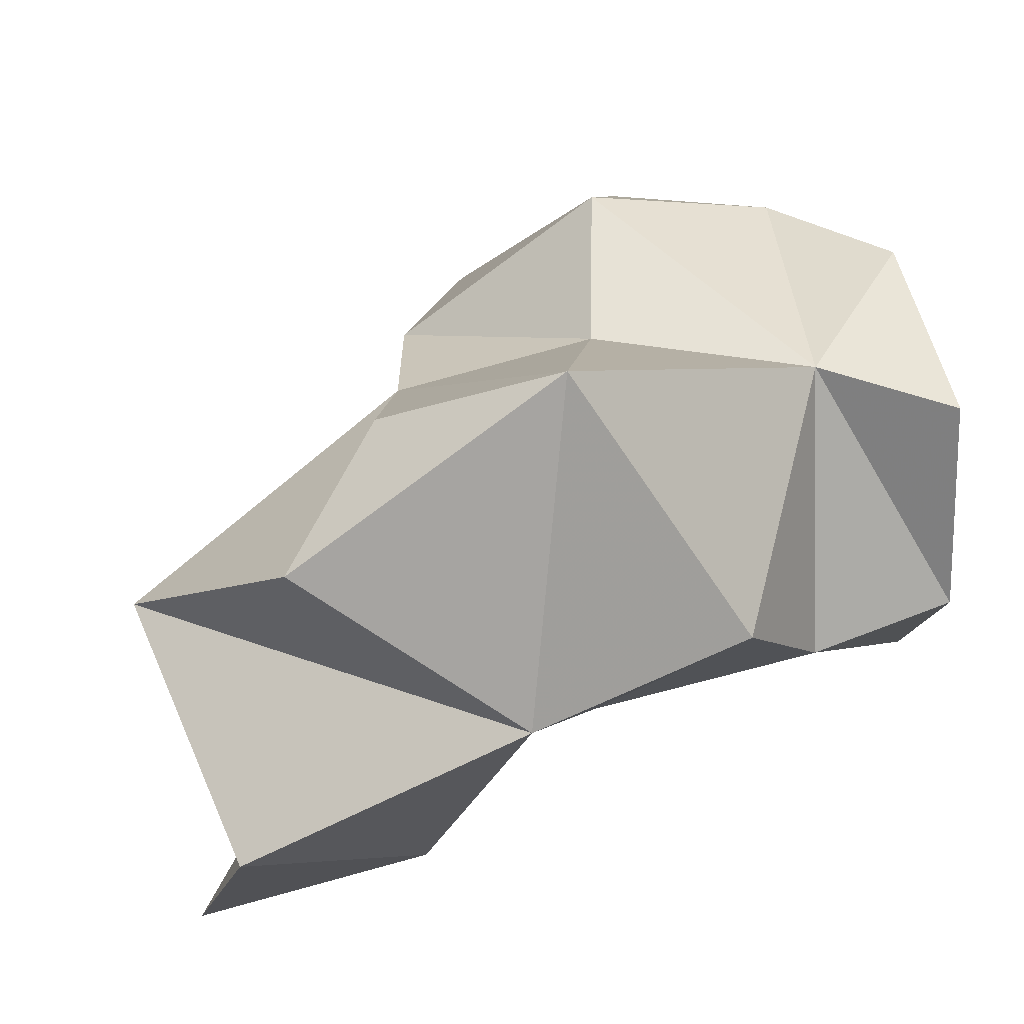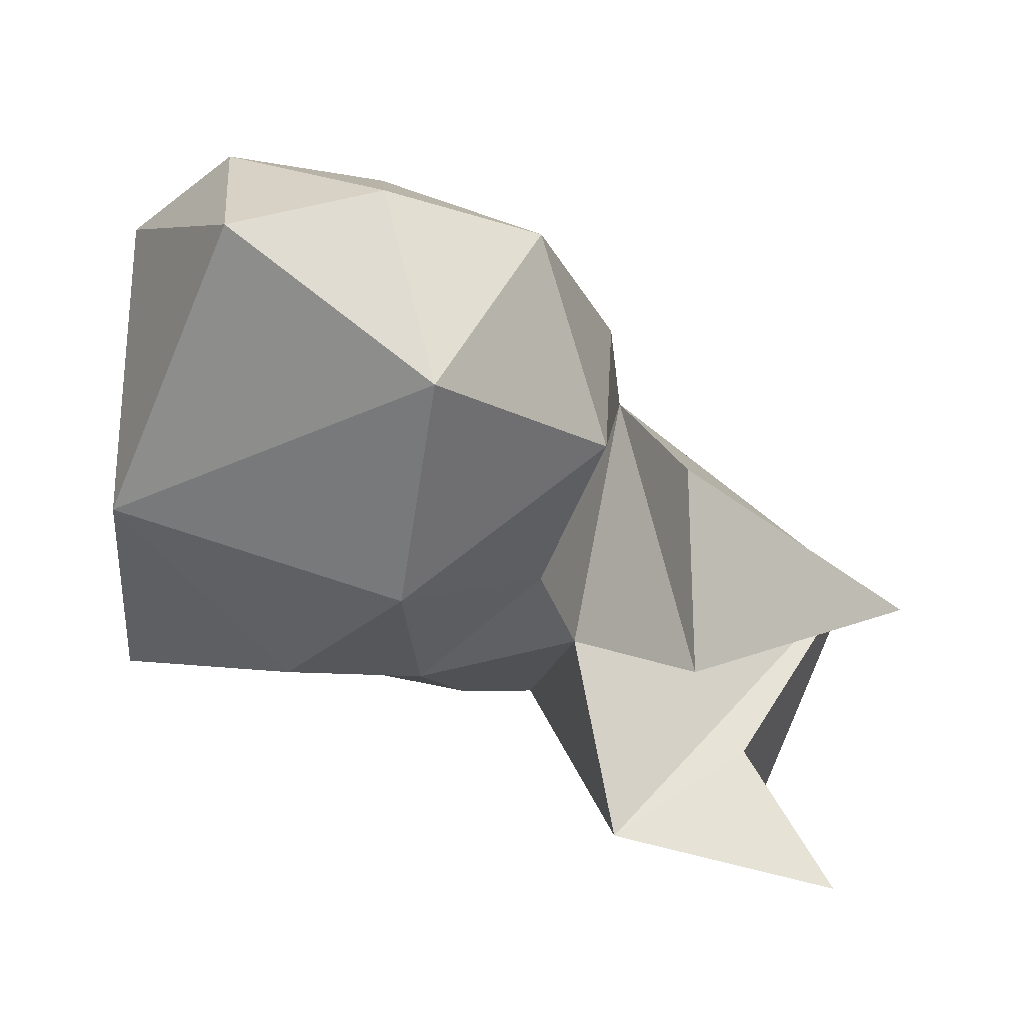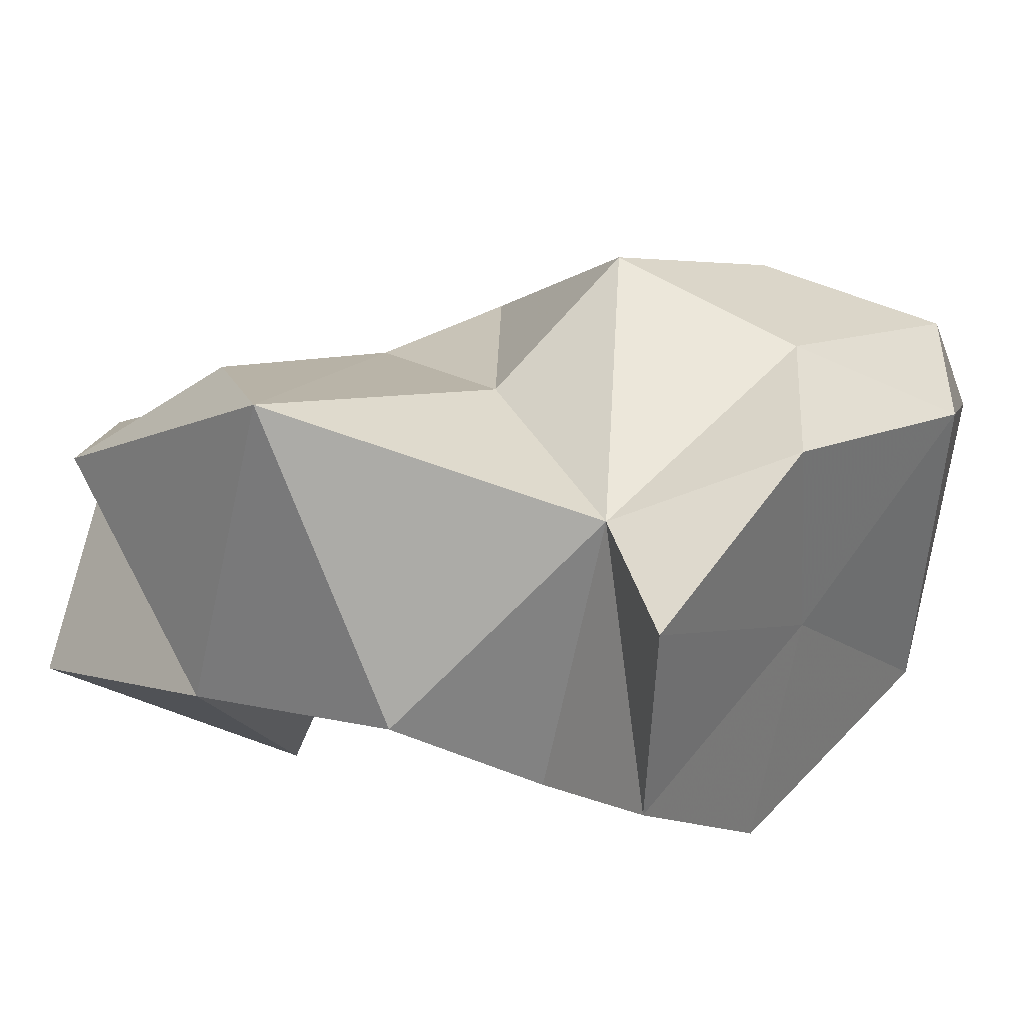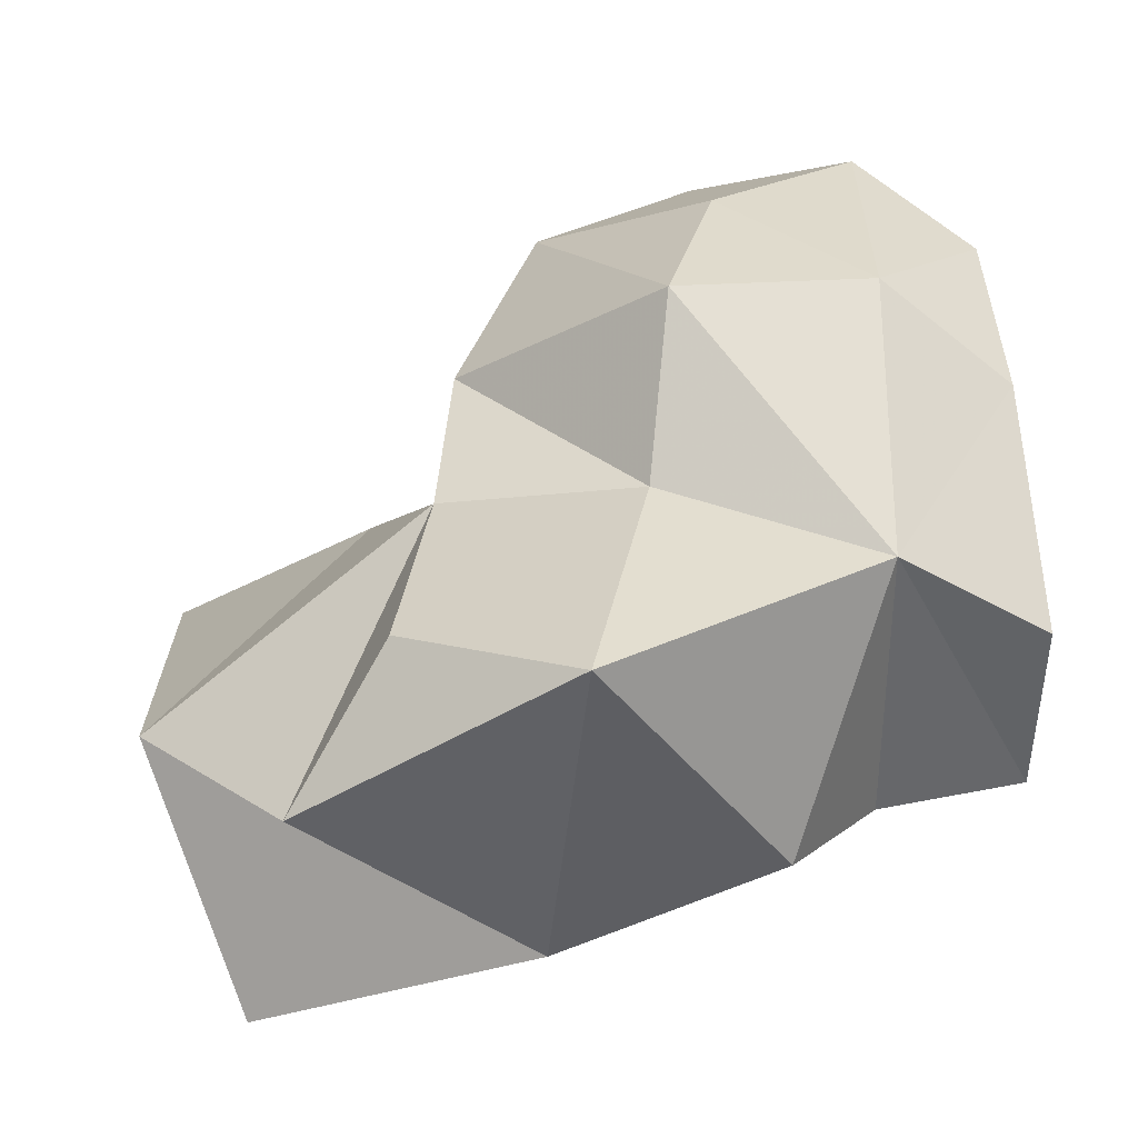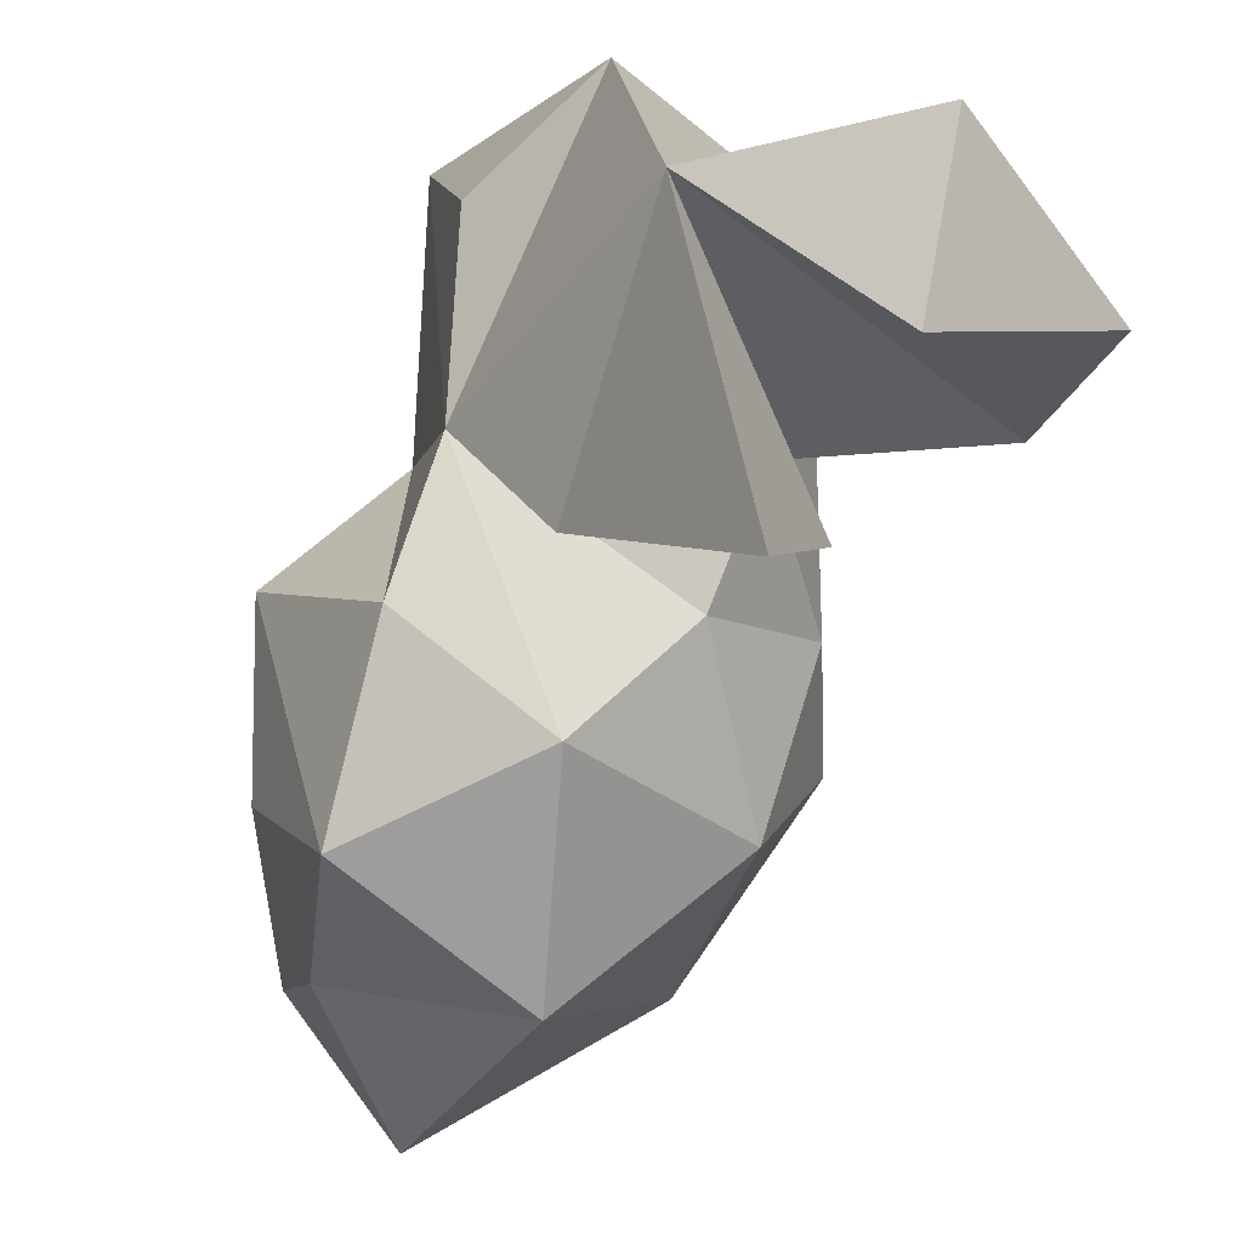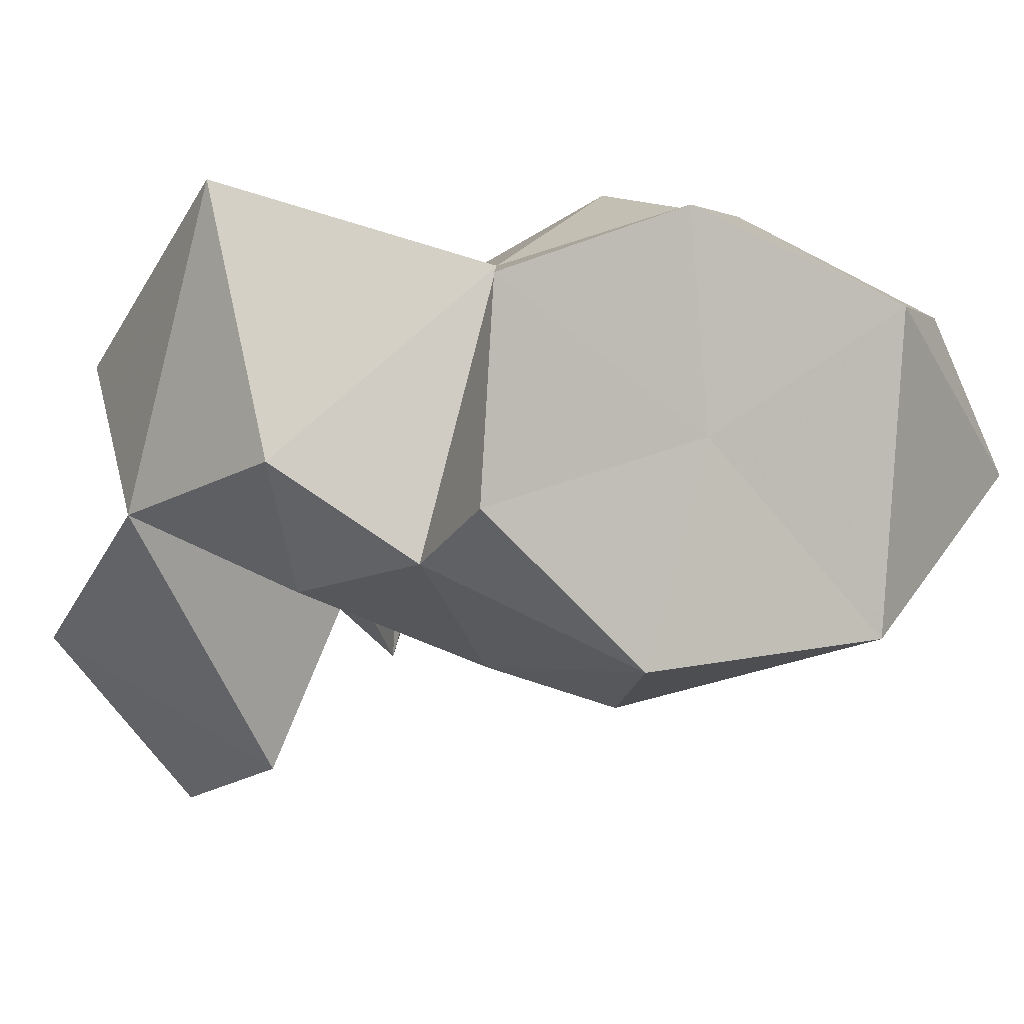
<metadata>
{"format":"obj","ext":"obj","renderer":"f3d","projection":"perspective","resolution":1024,"background":"white","views":[{"elev":29.0,"azim":-100.6,"up":"+Z"},{"elev":-31.3,"azim":84.9,"up":"+Z"},{"elev":38.5,"azim":-51.7,"up":"+Z"},{"elev":52.9,"azim":-95.6,"up":"+Z"},{"elev":62.3,"azim":112.3,"up":"+Y"},{"elev":1.9,"azim":-34.1,"up":"+Z"}]}
</metadata>
<code>
v -0.2756 0.1068 0.05506
v -0.255 0.06574 -0.007702
v -0.2689 0.09029 0.1536
v -0.255 0.002767 0.0608
v -0.2651 0.1699 0.006711
v -0.2545 -0.006134 -0.03025
v -0.24 0.07257 0.05411
v -0.2396 -0.05233 0.06754
v -0.2584 0.1371 0.161
v -0.2542 0.232 0.09781
v -0.2618 0.2586 0.02523
v -0.2206 -0.09273 0.01128
v -0.2041 -0.01973 0.1265
v -0.1842 0.02446 -0.09729
v -0.2268 0.1513 -0.07138
v -0.1804 -0.08812 0.1071
v -0.2301 0.3652 -0.217
v -0.2323 0.3428 -0.09899
v -0.1856 0.3054 -0.03781
v -0.1811 0.2607 0.08029
v -0.2095 0.2017 -0.07263
v -0.1959 0.1663 0.1968
v -0.1867 0.083 -0.059
v -0.1882 -0.04233 -0.09437
v -0.202 -0.07892 -0.05896
v -0.1696 0.1804 -0.1948
v -0.1219 0.3874 -0.3182
v -0.2386 0.3409 -0.1576
v -0.198 -0.2442 9.822e-05
v -0.1629 0.09644 0.2007
v -0.1395 -0.1432 0.0696
v -0.1242 0.3173 -0.2
v -0.1536 -0.01181 0.1592
v -0.1678 -0.2468 -0.06169
v -0.1876 0.05193 0.128
v -0.1607 0.2289 -0.2555
v -0.1746 0.2237 0.1533
v -0.09701 0.1823 -0.07087
v -0.1881 -0.2432 0.141
v -0.1634 -0.1424 -0.02106
v -0.1157 0.1865 0.1097
v -0.1318 0.1113 -0.08183
v -0.1216 0.2715 -0.09128
v -0.1421 0.2641 -0.2906
v -0.1302 -0.1446 -0.03373
v -0.08621 0.09931 0.107
v -0.1174 0.246 0.1027
v -0.1382 -0.07663 -0.1116
v -0.1255 -0.08064 0.1393
v -0.1056 -0.1624 0.05766
v -0.07685 -0.1448 0.1319
v -0.1168 -0.2323 0.1648
v -0.09746 -0.1184 -0.07939
v -0.109 -0.2406 0.0989
v -0.06845 0.1814 -0.09704
v -0.03386 0.2609 0.0293
v -0.06114 -0.05571 0.1474
v -0.08233 0.1915 0.02119
v -0.08132 -0.1921 -0.07445
v -0.06957 0.1372 -0.06942
v -0.05293 0.1233 0.07481
v -0.0757 0.0234 0.15
v -0.07445 0.05822 -0.1173
v -0.0742 0.007278 -0.1326
v -0.05688 -0.2461 -0.1618
v -0.04973 0.2774 -0.1091
v -0.1023 -0.247 0.02714
v -0.01529 0.2006 0.01043
v -0.005417 0.1399 0.02365
v -0.1128 0.3624 -0.02304
v -0.02644 -0.2491 -0.02772
v -0.02209 -0.1435 -0.1051
v -0.01143 0.01021 0.1549
v -0.05318 -0.2423 0.1561
v 0.01607 -0.175 -0.1576
v 0.007423 -0.01632 -0.1861
v -0.004058 -0.2455 -0.1597
v -0.0477 -0.05018 -0.1223
v -0.03557 -0.1824 0.1441
v -0.002738 -0.2441 0.05086
v 0.01126 -0.1253 0.1417
v 0.0008464 -0.2404 0.2001
v 0.00239 0.3958 -0.06879
v -0.0007014 -0.07215 0.1434
v 0.005473 0.1133 -0.0874
v 0.05324 0.2381 -0.02922
v 0.01399 0.02417 -0.1394
v -0.01022 0.05455 0.1287
v 0.009771 -0.2409 -0.0919
v 0.06726 0.1124 0.1171
v 0.03603 -0.2353 0.08458
v 0.08124 0.1369 -0.0595
v 0.02043 0.3028 -0.1633
v 0.06265 0.4085 -0.1356
v -0.00361 -0.243 0.2
v 0.0234 -0.05284 0.2097
v 0.03776 -0.2229 -0.01739
v 0.05367 -0.2607 -0.1379
v 0.06399 0.08206 -0.1136
v 0.01403 -0.08051 -0.198
v 0.0469 -0.1322 -0.183
v 0.06565 0.1498 0.05946
v 0.05898 0.000228 0.1977
v 0.07906 0.05026 0.1504
v 0.08303 0.3016 -0.1065
v 0.09262 0.3464 -0.1688
v 0.0627 -0.1533 0.1894
v 0.1162 0.1545 -0.02165
v 0.1328 -0.238 0.1014
v 0.09803 -0.1902 -0.1567
v 0.09845 0.01661 -0.1587
v 0.1048 -0.01446 -0.1912
v 0.1362 -0.08531 -0.18
v 0.1277 -0.2445 0.001235
v 0.134 -0.1563 0.1948
v 0.09882 -0.06597 0.2114
v 0.1879 -0.2446 0.1462
v 0.1458 0.0772 0.1408
v 0.1108 0.1403 0.09607
v 0.1621 -0.2593 -0.1179
v 0.1567 0.1582 0.04414
v 0.1088 -0.2208 -0.06238
v 0.1492 -0.1733 -0.1521
v 0.1501 -0.08986 0.1953
v 0.1573 0.1239 -0.08238
v 0.192 0.1383 0.09177
v 0.138 0.08049 -0.1153
v 0.178 0.147 -0.02482
v 0.1877 0.02781 0.1614
v 0.2274 -0.2418 0.07388
v 0.1473 -0.005808 0.2029
v 0.1849 -0.1654 0.1667
v 0.189 0.004523 -0.1441
v 0.1915 -0.05273 -0.1539
v 0.2459 0.09301 0.09168
v 0.2111 -0.2411 -0.06069
v 0.2237 -0.1632 -0.1359
v 0.215 -0.08647 0.1809
v 0.2621 -0.158 0.1133
v 0.2639 -0.02557 -0.1083
v 0.2471 -0.0174 0.1477
v 0.2336 0.09606 -0.06614
v 0.2617 0.04234 0.1193
v 0.2357 -0.0801 -0.1231
v 0.2838 -0.229 0.006777
v 0.291 -0.1999 -0.0649
v 0.2461 0.1122 -0.003796
v 0.2747 -0.08498 -0.0824
v 0.2964 0.04817 0.02226
v 0.2793 0.02361 -0.07702
v 0.299 -0.02418 0.07958
v 0.3119 -0.0632 -0.04099
v 0.3782 -0.1179 -0.03607
v 0.3256 -0.1819 0.1199
v 0.2884 -0.1091 0.09675
v 0.36 -0.08431 0.06151
v 0.3689 -0.187 0.03305
v -0.3112 0.1345 -0.04485
v -0.2788 -0.05122 0.002387
v -0.256 0.318 0.08557
v -0.2541 0.09752 0.2401
v -0.2788 0.3675 -0.1671
v -0.1038 0.4325 -0.01663
v -0.156 0.2321 0.163
v -0.1897 0.05701 -0.111
v -0.1875 -0.1358 -0.07837
v -0.1217 0.3968 -0.3351
v -0.1186 -0.1422 0.1586
v -0.1193 0.3194 -0.1992
v -0.2032 -0.2467 -0.03108
v -0.07916 0.1542 -0.1099
v -0.1892 -0.2445 0.1456
v -0.1391 0.196 -0.2821
v 0.005208 0.1917 0.1071
v -0.05807 -0.2597 -0.1611
v -0.03861 0.03144 0.1628
v -0.002718 -0.2446 0.2056
v 0.03421 0.1105 -0.108
v 0.07967 0.2425 -0.01188
v -0.02971 0.006075 -0.1797
v 0.1389 0.1666 0.09704
v 0.02309 0.2509 -0.1915
v 0.09282 0.003553 0.2374
v 0.01105 -0.2508 0.02201
v 0.02108 -0.1135 -0.2074
v 0.1336 0.4145 -0.1804
v 0.185 0.1533 -0.05962
v 0.1353 -0.01929 -0.1944
v 0.2082 -0.2662 0.1305
v 0.113 -0.163 0.2074
v 0.1845 -0.2645 -0.1461
v 0.2373 -0.05038 0.1782
v 0.3017 0.08583 0.07734
v 0.4088 -0.1771 -0.01354
v 0.3269 -0.004029 -0.1006
v 0.3217 -0.1821 0.1267
v 0.3499 -0.05064 0.077
f 114 136 109
f 130 109 136
f 95 109 117
f 67 71 80
f 67 80 54
f 31 45 50
f 157 153 156
f 154 157 156
f 146 153 157
f 145 146 157
f 155 154 156
f 156 153 152
f 149 156 152
f 149 151 156
f 150 149 152
f 157 154 145
f 140 150 152
f 143 151 149
f 148 152 146
f 153 146 152
f 155 156 151
f 140 152 148
f 130 145 154
f 151 143 141
f 150 147 149
f 139 154 155
f 155 151 141
f 146 137 148
f 154 139 130
f 149 147 135
f 140 148 144
f 137 144 148
f 143 149 135
f 140 133 150
f 150 142 147
f 145 136 146
f 137 146 136
f 155 138 139
f 141 138 155
f 150 133 142
f 147 126 135
f 147 142 128
f 140 144 134
f 139 117 130
f 130 136 145
f 134 144 137
f 141 143 129
f 135 118 143
f 132 139 138
f 121 126 147
f 136 120 137
f 139 132 117
f 135 126 118
f 133 140 134
f 129 143 118
f 129 131 141
f 131 138 141
f 128 121 147
f 142 125 128
f 137 113 134
f 123 137 120
f 133 127 142
f 125 142 127
f 115 132 138
f 131 124 138
f 124 115 138
f 120 136 114
f 133 134 113
f 117 132 115
f 130 117 109
f 137 123 113
f 121 128 108
f 131 129 118
f 122 120 114
f 113 112 133
f 128 125 108
f 131 116 124
f 126 121 119
f 133 111 127
f 115 124 116
f 118 126 119
f 125 92 108
f 120 98 110
f 110 123 120
f 98 120 122
f 125 127 99
f 102 119 121
f 95 117 115
f 111 133 112
f 119 90 118
f 107 115 116
f 113 123 110
f 90 104 118
f 102 121 108
f 104 131 118
f 99 92 125
f 131 103 116
f 110 101 113
f 76 111 112
f 111 99 127
f 115 107 95
f 102 90 119
f 114 109 91
f 103 131 104
f 122 89 98
f 76 112 100
f 96 116 103
f 98 75 110
f 122 114 97
f 109 95 91
f 69 102 108
f 107 116 96
f 75 101 110
f 108 92 69
f 113 101 100
f 97 89 122
f 93 106 105
f 105 106 94
f 100 112 113
f 94 106 93
f 92 99 85
f 103 104 73
f 97 114 91
f 76 87 111
f 99 111 87
f 105 86 93
f 98 77 75
f 95 107 81
f 102 69 61
f 83 105 94
f 81 107 96
f 91 80 97
f 105 83 86
f 90 88 104
f 90 102 61
f 88 73 104
f 69 92 85
f 91 95 74
f 86 66 93
f 98 89 77
f 90 61 88
f 96 84 81
f 85 99 87
f 80 71 97
f 73 96 103
f 100 101 75
f 94 93 83
f 65 77 89
f 80 91 74
f 95 82 74
f 96 73 84
f 87 63 85
f 85 60 69
f 89 97 71
f 83 70 86
f 75 72 100
f 76 100 78
f 66 83 93
f 65 75 77
f 95 81 79
f 71 65 89
f 78 100 72
f 82 95 79
f 68 86 70
f 51 81 84
f 78 64 76
f 63 60 85
f 87 76 64
f 66 86 68
f 57 51 84
f 84 73 57
f 74 82 79
f 78 72 53
f 64 63 87
f 72 75 65
f 51 79 81
f 88 62 73
f 51 74 79
f 73 62 57
f 68 55 66
f 59 53 72
f 65 59 72
f 66 70 83
f 70 66 55
f 52 74 51
f 61 46 88
f 69 60 58
f 55 38 70
f 61 69 58
f 80 74 54
f 56 68 70
f 62 88 46
f 42 60 63
f 68 56 55
f 41 61 58
f 60 55 58
f 57 62 33
f 71 67 65
f 58 55 56
f 53 59 45
f 34 65 67
f 78 53 48
f 56 47 58
f 70 19 56
f 34 59 65
f 47 41 58
f 51 50 39
f 38 55 60
f 33 49 57
f 51 57 49
f 70 38 19
f 64 78 48
f 46 61 41
f 60 42 38
f 52 39 74
f 39 54 74
f 31 50 51
f 39 52 51
f 50 45 29
f 29 67 54
f 46 35 62
f 64 14 63
f 42 63 14
f 29 39 50
f 33 62 35
f 45 40 53
f 15 38 42
f 29 34 67
f 31 51 49
f 32 44 27
f 48 53 40
f 26 32 43
f 38 26 43
f 19 38 43
f 39 29 54
f 29 45 34
f 40 45 31
f 45 59 34
f 16 31 49
f 41 47 37
f 40 25 48
f 46 41 22
f 32 18 43
f 32 36 44
f 48 24 64
f 22 30 46
f 20 47 56
f 14 64 24
f 30 35 46
f 41 37 22
f 26 36 32
f 28 18 32
f 47 20 37
f 19 11 56
f 19 43 18
f 17 27 44
f 11 20 56
f 49 33 16
f 32 27 17
f 25 24 48
f 33 13 16
f 21 26 38
f 44 36 28
f 15 42 23
f 14 23 42
f 26 28 36
f 17 28 32
f 17 44 28
f 13 33 35
f 40 31 12
f 18 28 26
f 26 21 18
f 21 38 15
f 25 6 24
f 25 40 12
f 31 16 12
f 6 14 24
f 19 18 21
f 30 22 9
f 10 37 20
f 2 23 14
f 9 3 30
f 13 8 16
f 11 10 20
f 35 30 3
f 2 15 23
f 22 37 10
f 8 12 16
f 6 2 14
f 15 5 21
f 11 19 21
f 9 22 10
f 4 13 35
f 7 4 35
f 35 3 7
f 4 8 13
f 5 11 21
f 6 25 12
f 12 8 6
f 8 4 6
f 2 6 7
f 6 4 7
f 1 7 3
f 5 15 2
f 10 11 5
f 5 1 10
f 9 10 1
f 7 1 2
f 3 9 1
f 1 5 2
f 170 184 172
f 194 197 196
f 194 195 197
f 193 197 195
f 194 196 189
f 197 193 192
f 195 187 193
f 192 196 197
f 195 194 191
f 195 188 187
f 193 187 181
f 191 194 189
f 191 188 195
f 183 192 193
f 196 192 190
f 189 196 190
f 181 183 193
f 192 183 190
f 190 177 189
f 185 188 191
f 187 188 178
f 191 189 184
f 188 185 180
f 191 175 185
f 189 177 184
f 174 181 187
f 191 184 175
f 180 178 188
f 186 179 182
f 168 177 190
f 190 183 168
f 183 181 176
f 187 178 174
f 172 184 177
f 181 174 176
f 183 176 168
f 178 171 174
f 186 163 179
f 180 185 175
f 163 174 179
f 180 171 178
f 182 179 174
f 168 172 177
f 166 180 175
f 174 171 182
f 186 182 163
f 171 163 182
f 165 171 180
f 168 176 161
f 170 175 184
f 168 166 170
f 161 176 174
f 170 172 168
f 165 158 171
f 169 173 167
f 173 169 163
f 163 171 173
f 175 170 166
f 169 162 163
f 161 174 164
f 165 180 166
f 163 160 174
f 173 162 167
f 160 164 174
f 162 169 167
f 158 173 171
f 168 159 166
f 162 173 158
f 166 159 165
f 163 162 158
f 168 161 159
f 158 165 159
f 158 160 163
f 161 164 160
f 161 158 159
f 161 160 158

</code>
